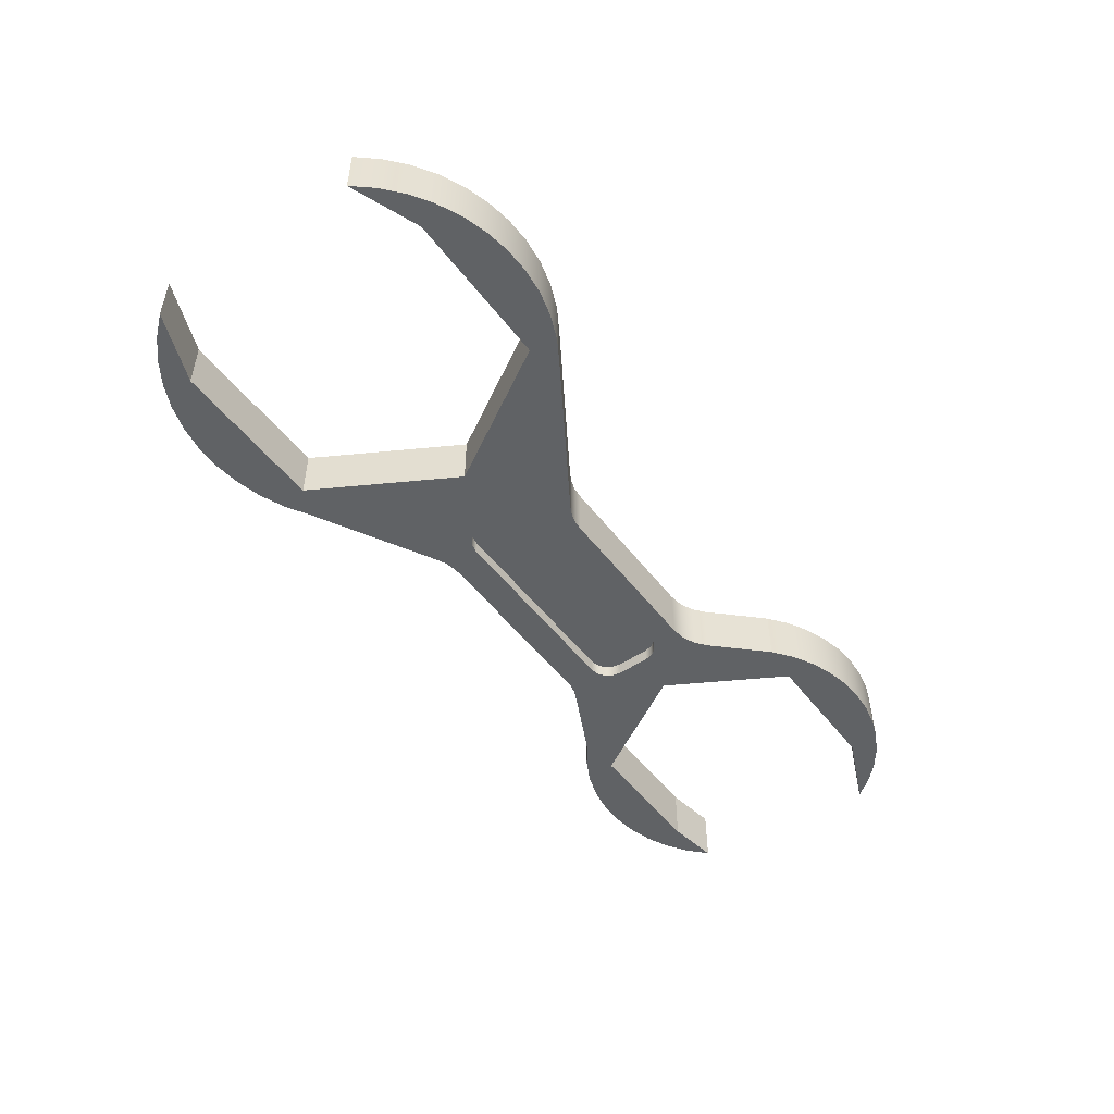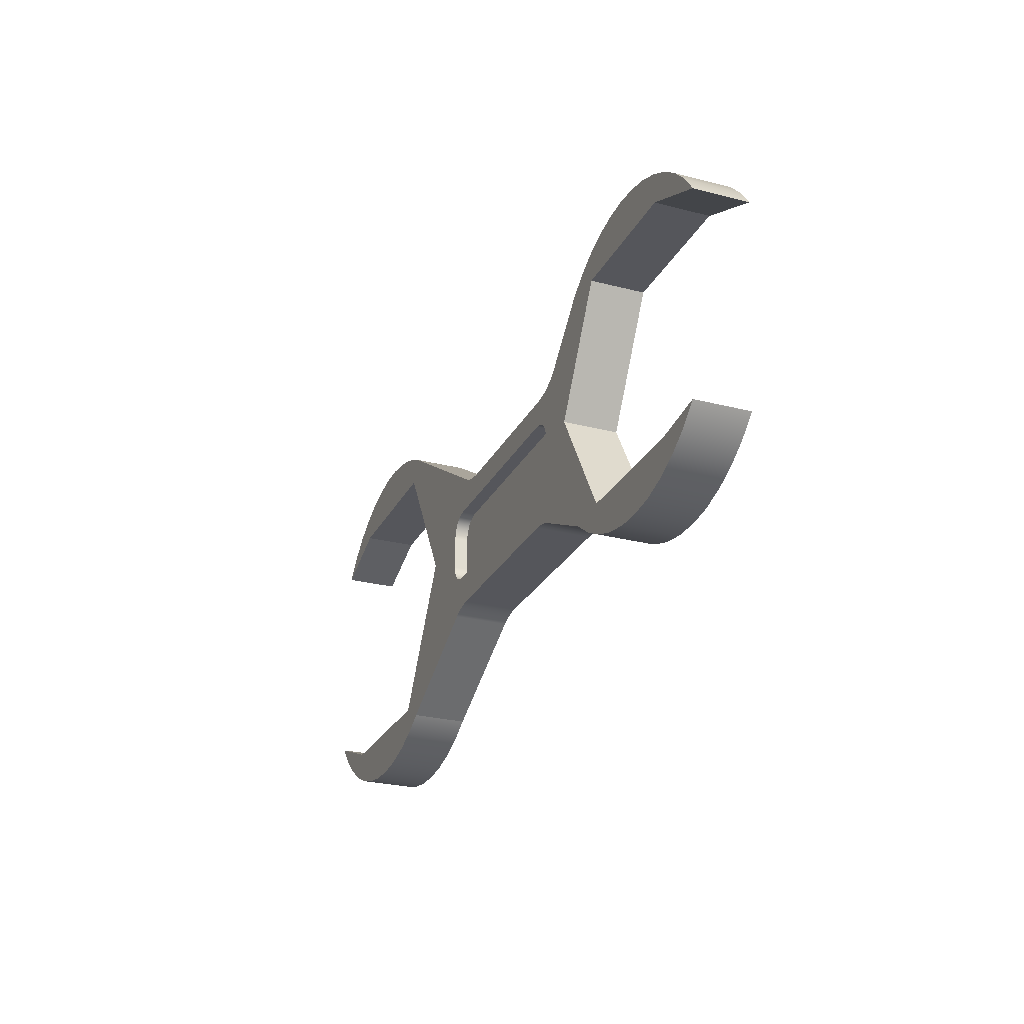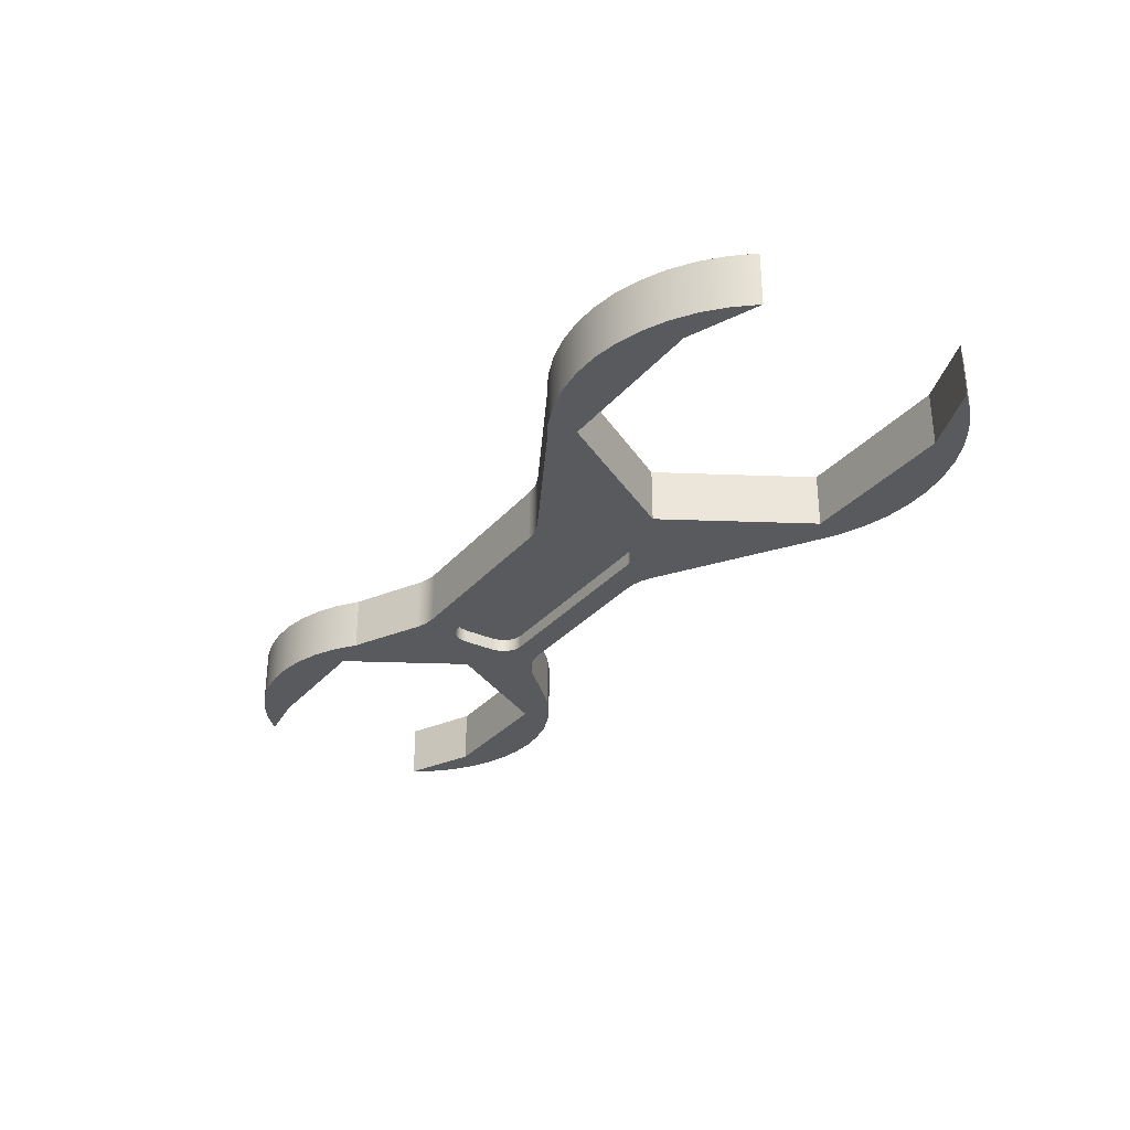
<metadata>
{"format":"obj","ext":"obj","renderer":"f3d","projection":"perspective","resolution":1024,"background":"white","views":[{"elev":-50.5,"azim":126.1,"up":"+Z"},{"elev":-26.2,"azim":-112.2,"up":"+Y"},{"elev":-31.2,"azim":57.0,"up":"+Z"}]}
</metadata>
<code>
v 10.82 -2.075 0
v 10.82 -2.075 1
v 10.5 -2.449 1
v 10.13 -2.775 1
v 9.723 -3.046 1
v 9.28 -3.257 1
v 8.812 -3.405 1
v 8.327 -3.485 1
v 7.837 -3.496 1
v 7.349 -3.439 1
v 6.874 -3.314 1
v 6.422 -3.124 1
v 6 -2.872 1
v 6 -2.872 0
v 6.422 -3.124 0
v 6.874 -3.314 0
v 7.349 -3.439 0
v 7.837 -3.496 0
v 8.327 -3.485 0
v 8.812 -3.405 0
v 9.28 -3.257 0
v 9.723 -3.046 0
v 10.13 -2.775 0
v 10.5 -2.449 0
v 3.596 0.2508 1
v 0.4 0.2508 1
v 0.4 0.2508 0.75
v 3.596 0.2508 0.75
v -0.3788 1 0
v -0.6427 1.035 0
v -0.8879 1.139 0
v -1.097 1.304 0
v -1.097 1.304 1
v -0.8879 1.139 1
v -0.6427 1.035 1
v -0.3788 1 1
v 9.5 -2.598 0
v 6.5 -2.598 0
v 6.5 -2.598 1
v 9.5 -2.598 1
v -5.25 -2.165 0
v -6.217 -2.021 0
v -6.217 -2.021 1
v -5.25 -2.165 1
v -0.7102 -1.604 0
v -0.5679 -1.547 0
v -0.4184 -1.512 0
v -0.2653 -1.5 0
v -0.2653 -1.5 1
v -0.4184 -1.512 1
v -0.5679 -1.547 1
v -0.7102 -1.604 1
v -2.75 2.165 0
v -1.5 -4.441e-16 0
v -1.5 -4.441e-16 1
v -2.75 2.165 1
v 9.5 2.598 0
v 10.81 2.091 0
v 10.81 2.091 1
v 9.5 2.598 1
v -2.023 -2.257 0
v -0.7102 -1.604 0
v -0.7102 -1.604 1
v -2.023 -2.257 1
v 0 -0.5222 1
v 0.03045 -0.6753 1
v 0.1172 -0.8051 1
v 0.2469 -0.8918 1
v 0.4 -0.9222 1
v 0.4 -0.9222 0.75
v 0.2469 -0.8918 0.75
v 0.1172 -0.8051 0.75
v 0.03045 -0.6753 0.75
v 0 -0.5222 0.75
v 3.878 0.1164 0
v 3.878 -0.5098 0
v 3.878 -0.5098 0.25
v 3.878 0.1164 0.25
v 0 -0.5222 0.75
v 0.03045 -0.6753 0.75
v 0.1172 -0.8051 0.75
v 0.2469 -0.8918 0.75
v 0.4 -0.9222 0.75
v 3.596 -0.9222 0.75
v 3.749 -0.8918 0.75
v 3.878 -0.8051 0.75
v 3.965 -0.6753 0.75
v 3.996 -0.5222 0.75
v 3.996 -0.1492 0.75
v 3.965 0.00383 0.75
v 3.878 0.1336 0.75
v 3.749 0.2203 0.75
v 3.596 0.2508 0.75
v 0.4 0.2508 0.75
v 0.2469 0.2203 0.75
v 0.1172 0.1336 0.75
v 0.03045 0.00383 0.75
v 0 -0.1492 0.75
v 3.996 -0.1492 1
v 3.965 0.00383 1
v 3.878 0.1336 1
v 3.749 0.2203 1
v 3.596 0.2508 1
v 3.596 0.2508 0.75
v 3.749 0.2203 0.75
v 3.878 0.1336 0.75
v 3.965 0.00383 0.75
v 3.996 -0.1492 0.75
v 3.596 -0.9222 1
v 0.4 -0.9222 1
v 0.2469 -0.8918 1
v 0.1172 -0.8051 1
v 0.03045 -0.6753 1
v 0 -0.5222 1
v 0 -0.1492 1
v 0.03045 0.00383 1
v 0.1172 0.1336 1
v 0.2469 0.2203 1
v 0.4 0.2508 1
v 3.596 0.2508 1
v 3.749 0.2203 1
v 3.878 0.1336 1
v 3.965 0.00383 1
v 3.996 -0.1492 1
v 3.996 -0.5222 1
v 3.965 -0.6753 1
v 3.878 -0.8051 1
v 3.749 -0.8918 1
v -5.25 -2.165 1
v -6.217 -2.021 1
v -5.879 -2.339 1
v -5.495 -2.601 1
v -5.075 -2.801 1
v -4.629 -2.933 1
v -4.169 -2.995 1
v -3.704 -2.985 1
v -3.246 -2.904 1
v -2.807 -2.752 1
v -2.396 -2.535 1
v -2.023 -2.257 1
v -0.7102 -1.604 1
v -0.5679 -1.547 1
v -0.4184 -1.512 1
v -0.2653 -1.5 1
v 3.244 -1.5 1
v 3.41 -1.514 1
v 3.572 -1.555 1
v 3.725 -1.623 1
v 6 -2.872 1
v 6.422 -3.124 1
v 6.874 -3.314 1
v 7.349 -3.439 1
v 7.837 -3.496 1
v 8.327 -3.485 1
v 8.812 -3.405 1
v 9.28 -3.257 1
v 9.723 -3.046 1
v 10.13 -2.775 1
v 10.5 -2.449 1
v 10.82 -2.075 1
v 9.5 -2.598 1
v 6.5 -2.598 1
v 5 0 1
v 6.5 2.598 1
v 9.5 2.598 1
v 10.81 2.091 1
v 10.49 2.463 1
v 10.12 2.787 1
v 9.707 3.056 1
v 9.263 3.264 1
v 8.794 3.409 1
v 8.309 3.486 1
v 7.818 3.495 1
v 7.331 3.436 1
v 6.857 3.308 1
v 6.406 3.116 1
v 5.986 2.862 1
v 3.297 1.156 1
v 3.129 1.07 1
v 2.948 1.018 1
v 2.761 1 1
v -0.3788 1 1
v -0.6427 1.035 1
v -0.8879 1.139 1
v -1.097 1.304 1
v -1.998 2.234 1
v -2.344 2.501 1
v -2.724 2.715 1
v -3.132 2.872 1
v -3.558 2.967 1
v -3.994 3 1
v -4.429 2.969 1
v -4.856 2.875 1
v -5.264 2.721 1
v -5.645 2.508 1
v -5.992 2.243 1
v -6.297 1.93 1
v -6.553 1.576 1
v -5.25 2.165 1
v -2.75 2.165 1
v -1.5 -4.441e-16 1
v -2.75 -2.165 1
v 3.297 1.156 0
v 3.129 1.07 0
v 2.948 1.018 0
v 2.761 1 0
v 2.761 1 1
v 2.948 1.018 1
v 3.129 1.07 1
v 3.297 1.156 1
v -1.5 -4.441e-16 0
v -2.75 -2.165 0
v -2.75 -2.165 1
v -1.5 -4.441e-16 1
v -1.097 1.304 0
v -1.998 2.234 0
v -1.998 2.234 1
v -1.097 1.304 1
v -6.553 1.576 0
v -5.25 2.165 0
v -5.25 2.165 1
v -6.553 1.576 1
v -0.2946 0.5164 0
v 3.478 0.5164 0
v 3.478 0.5164 0.25
v -0.2946 0.5164 0.25
v 0 -0.1492 1
v 0 -0.5222 1
v 0 -0.5222 0.75
v 0 -0.1492 0.75
v -0.2946 -0.9098 0
v 3.478 -0.9098 0
v 3.631 -0.8793 0
v 3.761 -0.7926 0
v 3.848 -0.6629 0
v 3.878 -0.5098 0
v 3.878 0.1164 0
v 3.848 0.2694 0
v 3.761 0.3992 0
v 3.631 0.4859 0
v 3.478 0.5164 0
v -0.2946 0.5164 0
v -0.4477 0.4859 0
v -0.5774 0.3992 0
v -0.6641 0.2694 0
v -0.6946 0.1164 0
v -0.6946 -0.5098 0
v -0.6641 -0.6629 0
v -0.5774 -0.7926 0
v -0.4477 -0.8793 0
v -6.217 -2.021 0
v -5.25 -2.165 0
v -2.75 -2.165 0
v -1.5 -4.441e-16 0
v -2.75 2.165 0
v -5.25 2.165 0
v -6.553 1.576 0
v -6.297 1.93 0
v -5.992 2.243 0
v -5.645 2.508 0
v -5.264 2.721 0
v -4.856 2.875 0
v -4.429 2.969 0
v -3.994 3 0
v -3.558 2.967 0
v -3.132 2.872 0
v -2.724 2.715 0
v -2.344 2.501 0
v -1.998 2.234 0
v -1.097 1.304 0
v -0.8879 1.139 0
v -0.6427 1.035 0
v -0.3788 1 0
v 2.761 1 0
v 2.948 1.018 0
v 3.129 1.07 0
v 3.297 1.156 0
v 5.986 2.862 0
v 6.406 3.116 0
v 6.857 3.308 0
v 7.331 3.436 0
v 7.818 3.495 0
v 8.309 3.486 0
v 8.794 3.409 0
v 9.263 3.264 0
v 9.707 3.056 0
v 10.12 2.787 0
v 10.49 2.463 0
v 10.81 2.091 0
v 9.5 2.598 0
v 6.5 2.598 0
v 5 0 0
v 6.5 -2.598 0
v 9.5 -2.598 0
v 10.82 -2.075 0
v 10.5 -2.449 0
v 10.13 -2.775 0
v 9.723 -3.046 0
v 9.28 -3.257 0
v 8.812 -3.405 0
v 8.327 -3.485 0
v 7.837 -3.496 0
v 7.349 -3.439 0
v 6.874 -3.314 0
v 6.422 -3.124 0
v 6 -2.872 0
v 3.725 -1.623 0
v 3.572 -1.555 0
v 3.41 -1.514 0
v 3.244 -1.5 0
v -0.2653 -1.5 0
v -0.4184 -1.512 0
v -0.5679 -1.547 0
v -0.7102 -1.604 0
v -2.023 -2.257 0
v -2.396 -2.535 0
v -2.807 -2.752 0
v -3.246 -2.904 0
v -3.704 -2.985 0
v -4.169 -2.995 0
v -4.629 -2.933 0
v -5.075 -2.801 0
v -5.495 -2.601 0
v -5.879 -2.339 0
v 6.5 2.598 0
v 9.5 2.598 0
v 9.5 2.598 1
v 6.5 2.598 1
v 3.878 -0.5098 0.25
v 3.848 -0.6629 0.25
v 3.761 -0.7926 0.25
v 3.631 -0.8793 0.25
v 3.478 -0.9098 0.25
v -0.2946 -0.9098 0.25
v -0.4477 -0.8793 0.25
v -0.5774 -0.7926 0.25
v -0.6641 -0.6629 0.25
v -0.6946 -0.5098 0.25
v -0.6946 0.1164 0.25
v -0.6641 0.2694 0.25
v -0.5774 0.3992 0.25
v -0.4477 0.4859 0.25
v -0.2946 0.5164 0.25
v 3.478 0.5164 0.25
v 3.631 0.4859 0.25
v 3.761 0.3992 0.25
v 3.848 0.2694 0.25
v 3.878 0.1164 0.25
v -5.25 2.165 0
v -2.75 2.165 0
v -2.75 2.165 1
v -5.25 2.165 1
v 3.244 -1.5 0
v 3.41 -1.514 0
v 3.572 -1.555 0
v 3.725 -1.623 0
v 3.725 -1.623 1
v 3.572 -1.555 1
v 3.41 -1.514 1
v 3.244 -1.5 1
v -0.2653 -1.5 0
v 3.244 -1.5 0
v 3.244 -1.5 1
v -0.2653 -1.5 1
v -0.6946 -0.5098 0
v -0.6946 0.1164 0
v -0.6946 0.1164 0.25
v -0.6946 -0.5098 0.25
v 3.725 -1.623 0
v 6 -2.872 0
v 6 -2.872 1
v 3.725 -1.623 1
v 10.81 2.091 1
v 10.81 2.091 0
v 10.49 2.463 0
v 10.12 2.787 0
v 9.707 3.056 0
v 9.263 3.264 0
v 8.794 3.409 0
v 8.309 3.486 0
v 7.818 3.495 0
v 7.331 3.436 0
v 6.857 3.308 0
v 6.406 3.116 0
v 5.986 2.862 0
v 5.986 2.862 1
v 6.406 3.116 1
v 6.857 3.308 1
v 7.331 3.436 1
v 7.818 3.495 1
v 8.309 3.486 1
v 8.794 3.409 1
v 9.263 3.264 1
v 9.707 3.056 1
v 10.12 2.787 1
v 10.49 2.463 1
v 3.996 -0.5222 1
v 3.996 -0.1492 1
v 3.996 -0.1492 0.75
v 3.996 -0.5222 0.75
v 5 0 0
v 6.5 2.598 0
v 6.5 2.598 1
v 5 0 1
v 0.4 -0.9222 1
v 3.596 -0.9222 1
v 3.596 -0.9222 0.75
v 0.4 -0.9222 0.75
v 5.986 2.862 0
v 3.297 1.156 0
v 3.297 1.156 1
v 5.986 2.862 1
v -6.217 -2.021 1
v -6.217 -2.021 0
v -5.879 -2.339 0
v -5.495 -2.601 0
v -5.075 -2.801 0
v -4.629 -2.933 0
v -4.169 -2.995 0
v -3.704 -2.985 0
v -3.246 -2.904 0
v -2.807 -2.752 0
v -2.396 -2.535 0
v -2.023 -2.257 0
v -2.023 -2.257 1
v -2.396 -2.535 1
v -2.807 -2.752 1
v -3.246 -2.904 1
v -3.704 -2.985 1
v -4.169 -2.995 1
v -4.629 -2.933 1
v -5.075 -2.801 1
v -5.495 -2.601 1
v -5.879 -2.339 1
v -0.2946 -0.9098 0
v -0.4477 -0.8793 0
v -0.5774 -0.7926 0
v -0.6641 -0.6629 0
v -0.6946 -0.5098 0
v -0.6946 -0.5098 0.25
v -0.6641 -0.6629 0.25
v -0.5774 -0.7926 0.25
v -0.4477 -0.8793 0.25
v -0.2946 -0.9098 0.25
v 10.82 -2.075 0
v 9.5 -2.598 0
v 9.5 -2.598 1
v 10.82 -2.075 1
v 6.5 -2.598 0
v 5 0 0
v 5 0 1
v 6.5 -2.598 1
v -6.553 1.576 0
v -6.553 1.576 1
v -6.297 1.93 1
v -5.992 2.243 1
v -5.645 2.508 1
v -5.264 2.721 1
v -4.856 2.875 1
v -4.429 2.969 1
v -3.994 3 1
v -3.558 2.967 1
v -3.132 2.872 1
v -2.724 2.715 1
v -2.344 2.501 1
v -1.998 2.234 1
v -1.998 2.234 0
v -2.344 2.501 0
v -2.724 2.715 0
v -3.132 2.872 0
v -3.558 2.967 0
v -3.994 3 0
v -4.429 2.969 0
v -4.856 2.875 0
v -5.264 2.721 0
v -5.645 2.508 0
v -5.992 2.243 0
v -6.297 1.93 0
v 3.596 -0.9222 1
v 3.749 -0.8918 1
v 3.878 -0.8051 1
v 3.965 -0.6753 1
v 3.996 -0.5222 1
v 3.996 -0.5222 0.75
v 3.965 -0.6753 0.75
v 3.878 -0.8051 0.75
v 3.749 -0.8918 0.75
v 3.596 -0.9222 0.75
v 2.761 1 0
v -0.3788 1 0
v -0.3788 1 1
v 2.761 1 1
v 3.478 0.5164 0
v 3.631 0.4859 0
v 3.761 0.3992 0
v 3.848 0.2694 0
v 3.878 0.1164 0
v 3.878 0.1164 0.25
v 3.848 0.2694 0.25
v 3.761 0.3992 0.25
v 3.631 0.4859 0.25
v 3.478 0.5164 0.25
v -0.6946 0.1164 0
v -0.6641 0.2694 0
v -0.5774 0.3992 0
v -0.4477 0.4859 0
v -0.2946 0.5164 0
v -0.2946 0.5164 0.25
v -0.4477 0.4859 0.25
v -0.5774 0.3992 0.25
v -0.6641 0.2694 0.25
v -0.6946 0.1164 0.25
v -2.75 -2.165 0
v -5.25 -2.165 0
v -5.25 -2.165 1
v -2.75 -2.165 1
v 3.878 -0.5098 0
v 3.848 -0.6629 0
v 3.761 -0.7926 0
v 3.631 -0.8793 0
v 3.478 -0.9098 0
v 3.478 -0.9098 0.25
v 3.631 -0.8793 0.25
v 3.761 -0.7926 0.25
v 3.848 -0.6629 0.25
v 3.878 -0.5098 0.25
v 3.478 -0.9098 0
v -0.2946 -0.9098 0
v -0.2946 -0.9098 0.25
v 3.478 -0.9098 0.25
v 0.4 0.2508 1
v 0.2469 0.2203 1
v 0.1172 0.1336 1
v 0.03045 0.00383 1
v 0 -0.1492 1
v 0 -0.1492 0.75
v 0.03045 0.00383 0.75
v 0.1172 0.1336 0.75
v 0.2469 0.2203 0.75
v 0.4 0.2508 0.75
f 1 2 24
f 24 2 3
f 24 3 23
f 23 3 4
f 23 4 22
f 22 4 5
f 22 5 21
f 21 5 6
f 21 6 20
f 20 6 7
f 20 7 19
f 19 7 8
f 19 8 18
f 18 8 9
f 18 9 17
f 17 9 10
f 17 10 16
f 16 10 11
f 16 11 15
f 15 11 12
f 15 12 14
f 14 12 13
f 25 26 28
f 28 26 27
f 36 29 35
f 35 29 30
f 35 30 34
f 34 30 31
f 34 31 33
f 33 31 32
f 37 38 40
f 40 38 39
f 41 42 44
f 44 42 43
f 52 45 51
f 51 45 46
f 51 46 47
f 48 49 47
f 47 49 50
f 47 50 51
f 53 54 56
f 56 54 55
f 57 58 60
f 60 58 59
f 61 62 64
f 64 62 63
f 74 65 73
f 73 65 66
f 73 66 72
f 72 66 67
f 72 67 71
f 71 67 68
f 71 68 70
f 70 68 69
f 75 76 78
f 78 76 77
f 80 83 79
f 79 83 84
f 79 84 88
f 88 84 87
f 87 84 86
f 86 84 85
f 80 81 83
f 83 81 82
f 79 88 98
f 98 88 89
f 98 89 94
f 94 89 93
f 93 89 90
f 93 90 91
f 91 92 93
f 95 96 94
f 94 96 97
f 94 97 98
f 108 99 107
f 107 99 100
f 107 100 106
f 106 100 101
f 106 101 105
f 105 101 102
f 105 102 104
f 104 102 103
f 110 145 109
f 109 145 146
f 109 146 147
f 145 110 144
f 144 110 111
f 144 111 143
f 143 111 112
f 143 112 142
f 142 112 113
f 142 113 201
f 201 113 114
f 201 114 115
f 115 116 201
f 201 116 117
f 201 117 118
f 201 118 182
f 182 118 119
f 182 119 181
f 181 119 120
f 181 120 180
f 180 120 179
f 179 120 121
f 179 121 178
f 178 121 163
f 178 163 164
f 121 122 163
f 163 122 123
f 163 123 124
f 124 125 163
f 163 125 126
f 163 126 162
f 162 126 127
f 162 127 148
f 148 127 128
f 148 128 147
f 147 128 109
f 130 131 129
f 129 131 132
f 129 132 133
f 133 134 129
f 129 134 135
f 129 135 136
f 136 137 129
f 129 137 202
f 202 137 138
f 202 138 139
f 139 140 202
f 202 140 141
f 202 141 201
f 201 141 142
f 148 149 162
f 162 149 150
f 162 150 151
f 151 152 162
f 162 152 153
f 162 153 154
f 154 155 162
f 162 155 161
f 161 155 156
f 161 156 157
f 157 158 161
f 161 158 159
f 161 159 160
f 165 171 164
f 164 171 172
f 164 172 173
f 166 167 165
f 165 167 168
f 165 168 169
f 169 170 165
f 165 170 171
f 173 174 164
f 164 174 175
f 164 175 176
f 176 177 164
f 164 177 178
f 182 183 201
f 201 183 184
f 201 184 185
f 201 185 200
f 200 185 186
f 200 186 187
f 187 188 200
f 200 188 189
f 200 189 199
f 199 189 190
f 199 190 191
f 191 192 199
f 199 192 193
f 199 193 194
f 194 195 199
f 199 195 196
f 199 196 197
f 197 198 199
f 210 203 209
f 209 203 204
f 209 204 205
f 206 207 205
f 205 207 208
f 205 208 209
f 211 212 214
f 214 212 213
f 215 216 218
f 218 216 217
f 219 220 222
f 222 220 221
f 223 224 226
f 226 224 225
f 227 228 230
f 230 228 229
f 232 310 231
f 231 310 311
f 231 311 312
f 310 232 309
f 309 232 233
f 309 233 308
f 308 233 307
f 307 233 234
f 307 234 293
f 293 234 292
f 292 234 235
f 292 235 236
f 236 237 292
f 292 237 238
f 292 238 239
f 239 240 292
f 292 240 277
f 292 277 291
f 291 277 278
f 291 278 279
f 240 241 277
f 277 241 276
f 276 241 275
f 275 241 274
f 274 241 242
f 274 242 273
f 273 242 243
f 273 243 272
f 272 243 244
f 272 244 271
f 271 244 254
f 271 254 270
f 270 254 255
f 270 255 269
f 269 255 268
f 268 255 267
f 267 255 266
f 266 255 256
f 266 256 265
f 265 256 264
f 264 256 263
f 263 256 262
f 262 256 261
f 261 256 260
f 260 256 259
f 259 256 258
f 258 256 257
f 244 245 254
f 254 245 246
f 254 246 247
f 247 248 254
f 254 248 253
f 253 248 249
f 253 249 314
f 314 249 250
f 314 250 313
f 313 250 312
f 312 250 231
f 251 252 324
f 324 252 323
f 323 252 322
f 322 252 253
f 322 253 321
f 321 253 320
f 320 253 319
f 319 253 318
f 318 253 317
f 317 253 316
f 316 253 315
f 315 253 314
f 279 280 291
f 291 280 281
f 291 281 282
f 282 283 291
f 291 283 284
f 291 284 290
f 290 284 285
f 290 285 286
f 286 287 290
f 290 287 288
f 290 288 289
f 294 304 293
f 293 304 305
f 293 305 306
f 295 296 294
f 294 296 297
f 294 297 298
f 298 299 294
f 294 299 300
f 294 300 301
f 301 302 294
f 294 302 303
f 294 303 304
f 306 307 293
f 325 326 328
f 328 326 327
f 330 333 329
f 329 333 334
f 329 334 338
f 338 334 337
f 337 334 336
f 336 334 335
f 330 331 333
f 333 331 332
f 329 338 348
f 348 338 339
f 348 339 344
f 344 339 343
f 343 339 340
f 343 340 341
f 341 342 343
f 345 346 344
f 344 346 347
f 344 347 348
f 349 350 352
f 352 350 351
f 360 353 359
f 359 353 354
f 359 354 355
f 356 357 355
f 355 357 358
f 355 358 359
f 361 362 364
f 364 362 363
f 365 366 368
f 368 366 367
f 369 370 372
f 372 370 371
f 373 374 396
f 396 374 375
f 396 375 395
f 395 375 376
f 395 376 394
f 394 376 377
f 394 377 393
f 393 377 378
f 393 378 392
f 392 378 379
f 392 379 391
f 391 379 380
f 391 380 390
f 390 380 381
f 390 381 389
f 389 381 382
f 389 382 388
f 388 382 383
f 388 383 387
f 387 383 384
f 387 384 386
f 386 384 385
f 397 398 400
f 400 398 399
f 401 402 404
f 404 402 403
f 405 406 408
f 408 406 407
f 409 410 412
f 412 410 411
f 413 414 434
f 434 414 415
f 434 415 433
f 433 415 416
f 433 416 432
f 432 416 417
f 432 417 431
f 431 417 418
f 431 418 430
f 430 418 419
f 430 419 429
f 429 419 420
f 429 420 428
f 428 420 421
f 428 421 427
f 427 421 422
f 427 422 426
f 426 422 423
f 426 423 425
f 425 423 424
f 444 435 443
f 443 435 436
f 443 436 442
f 442 436 437
f 442 437 441
f 441 437 438
f 441 438 440
f 440 438 439
f 445 446 448
f 448 446 447
f 449 450 452
f 452 450 451
f 453 454 478
f 478 454 455
f 478 455 477
f 477 455 456
f 477 456 476
f 476 456 457
f 476 457 475
f 475 457 458
f 475 458 474
f 474 458 459
f 474 459 473
f 473 459 460
f 473 460 472
f 472 460 461
f 472 461 471
f 471 461 462
f 471 462 470
f 470 462 463
f 470 463 469
f 469 463 464
f 469 464 468
f 468 464 465
f 468 465 467
f 467 465 466
f 488 479 487
f 487 479 480
f 487 480 486
f 486 480 481
f 486 481 485
f 485 481 482
f 485 482 484
f 484 482 483
f 489 490 492
f 492 490 491
f 502 493 501
f 501 493 494
f 501 494 500
f 500 494 495
f 500 495 499
f 499 495 496
f 499 496 498
f 498 496 497
f 512 503 511
f 511 503 504
f 511 504 510
f 510 504 505
f 510 505 509
f 509 505 506
f 509 506 508
f 508 506 507
f 513 514 516
f 516 514 515
f 526 517 525
f 525 517 518
f 525 518 524
f 524 518 519
f 524 519 523
f 523 519 520
f 523 520 522
f 522 520 521
f 527 528 530
f 530 528 529
f 540 531 539
f 539 531 532
f 539 532 538
f 538 532 533
f 538 533 537
f 537 533 534
f 537 534 536
f 536 534 535

</code>
